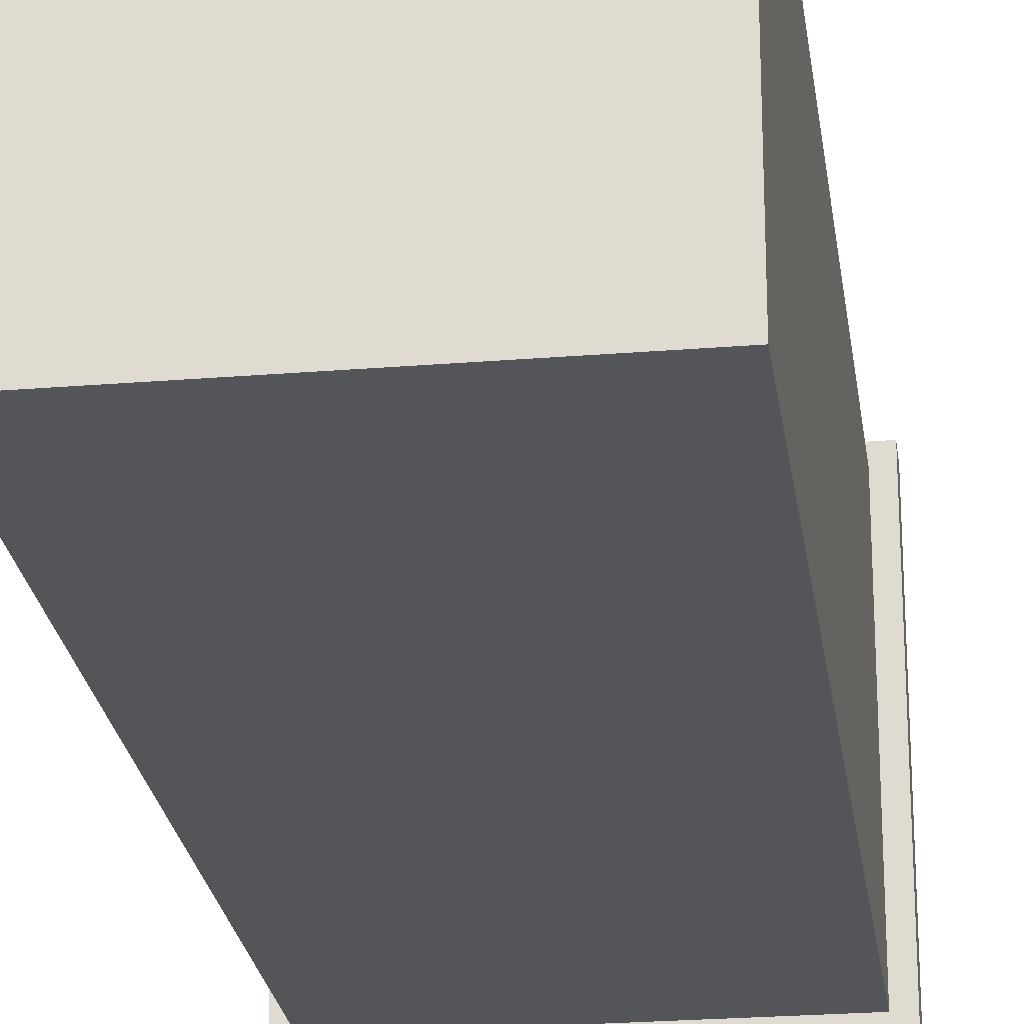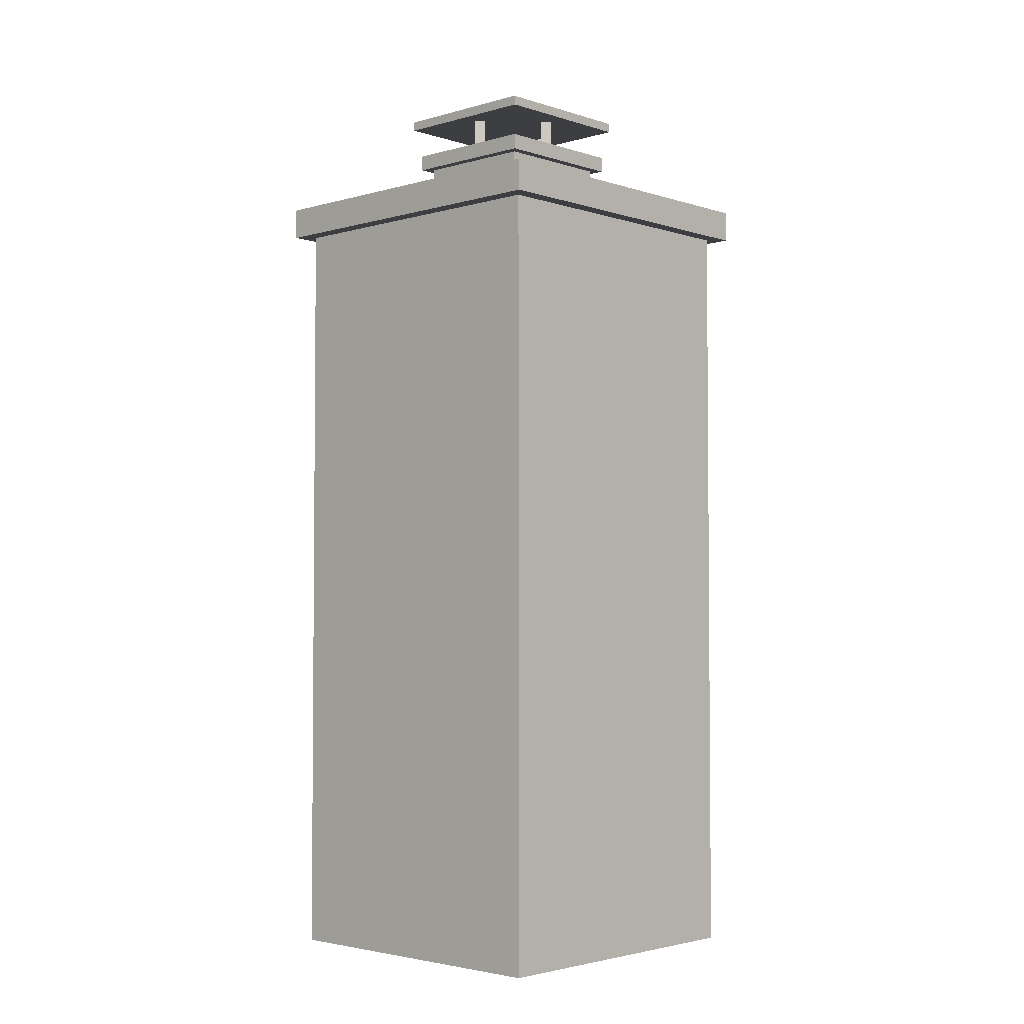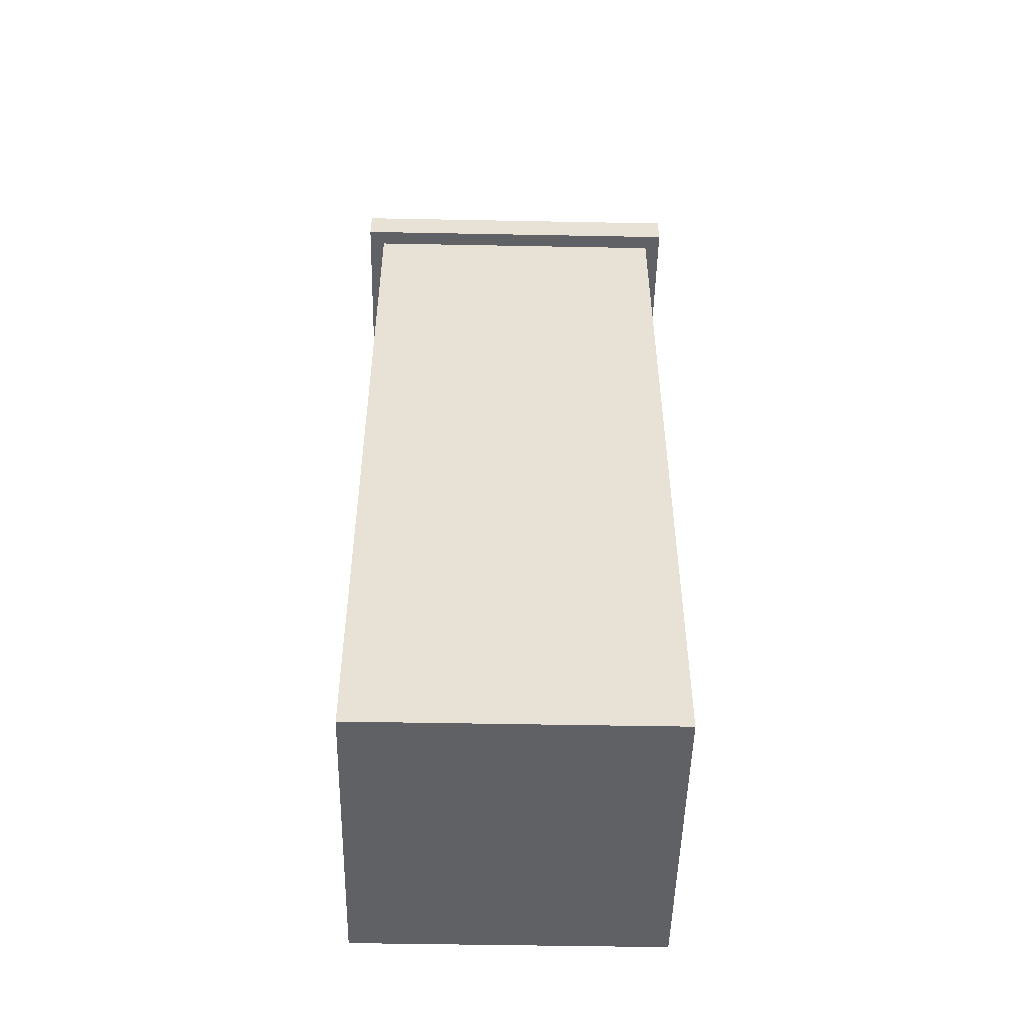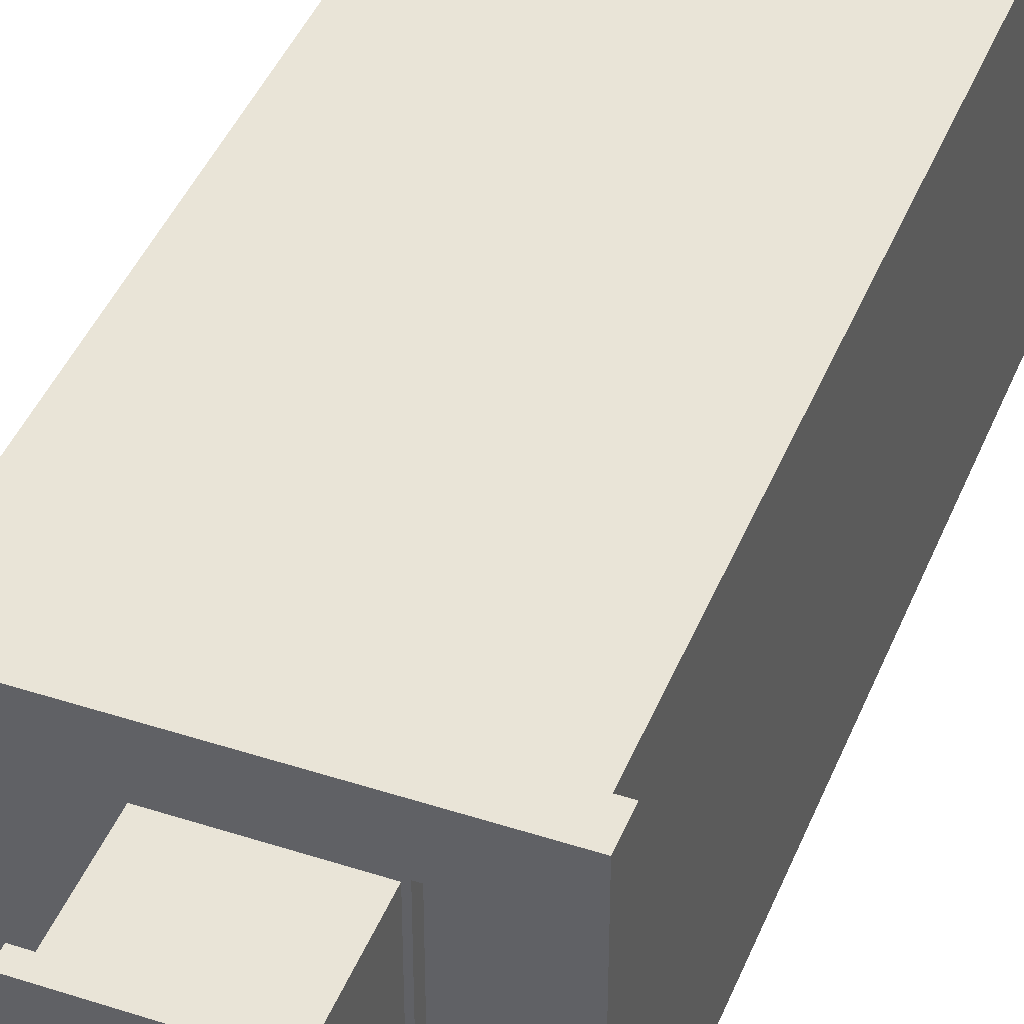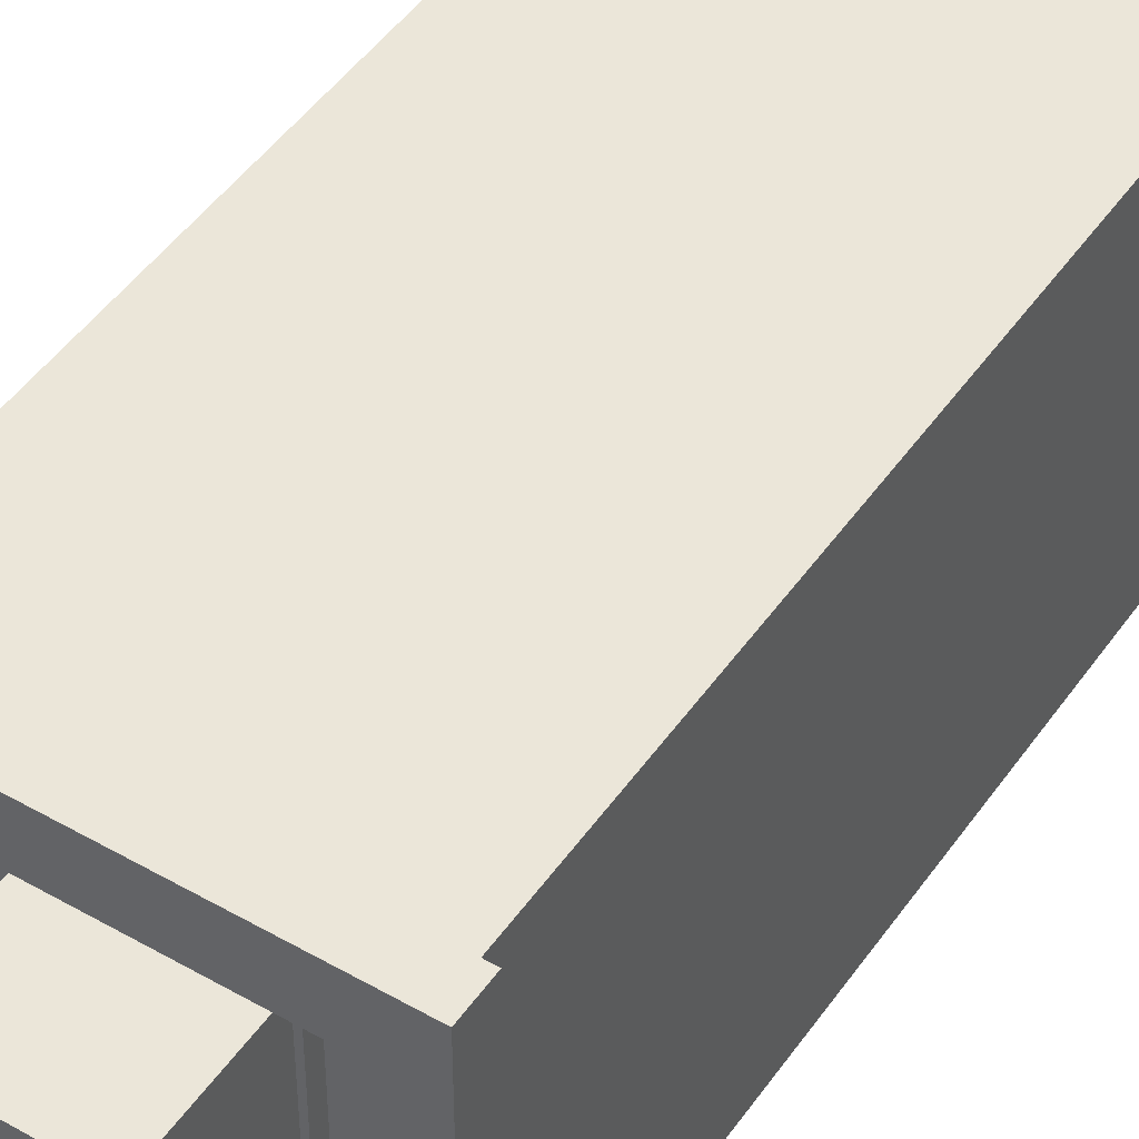
<metadata>
{"format":"obj","ext":"obj","renderer":"f3d","projection":"perspective","resolution":1024,"background":"white","views":[{"elev":-24.4,"azim":-172.3,"up":"+Y"},{"elev":-3.2,"azim":-136.7,"up":"+Z"},{"elev":-50.0,"azim":178.8,"up":"+Z"},{"elev":42.9,"azim":21.1,"up":"+Y"},{"elev":46.9,"azim":33.0,"up":"+Y"}]}
</metadata>
<code>
g Uptown_STR_House_02_Chimney
v 1.3 1.3 -1.7
v 0.3 0.3 -1.7
v 1.3 0.3 -1.7
v 0.3 1.3 -1.7
v 0.3 1.3 0.8
v 1.3 1.3 -1.7
v 1.3 1.3 0.8
v 0.3 1.3 -1.7
v 0.3 1.3 0.8
v 0.3 0.3 -1.7
v 0.3 1.3 -1.7
v 0.3 0.3 0.8
v 1.3 0.3 0.8
v 0.3 0.3 -1.7
v 0.3 0.3 0.8
v 1.3 0.3 -1.7
v 1.3 1.3 -1.7
v 1.3 0.3 0.8
v 1.3 1.3 0.8
v 1.3 0.3 -1.7
v 0.35 0.35 0.85
v 1.25 0.35 0.7
v 1.25 0.35 0.85
v 0.35 0.35 0.7
v 0.35 1.25 0.7
v 0.35 0.35 0.85
v 0.35 1.25 0.85
v 0.35 0.35 0.7
v 1.25 1.25 0.85
v 0.35 1.25 0.7
v 0.35 1.25 0.85
v 1.25 1.25 0.7
v 1.25 1.25 0.85
v 1.25 0.35 0.7
v 1.25 1.25 0.7
v 1.25 0.35 0.85
v 0.6 1 0.7405
v 0.6 0.6 1.05
v 0.6 0.6 0.7405
v 0.6 1 1.05
v 1 1 1.05
v 0.6 1 0.7405
v 1 1 0.7405
v 0.6 1 1.05
v 0.6 0.6 1.05
v 1 0.6 0.7405
v 0.6 0.6 0.7405
v 1 0.6 1.05
v 1 1 1.05
v 1 0.6 0.7405
v 1 0.6 1.05
v 1 1 0.7405
v 1.05 1.05 1.225
v 0.8 0.8 1.325
v 0.55 1.05 1.225
v 0.8 0.8 1.325
v 0.55 0.55 1.225
v 0.55 1.05 1.225
v 1.05 1.05 1.225
v 1.05 0.55 1.225
v 0.8 0.8 1.325
v 1.05 0.55 1.225
v 0.55 0.55 1.225
v 0.8 0.8 1.325
v 0.25 1.35 0.9
v 0.25 0.25 0.8
v 0.25 1.35 0.8
v 0.25 0.25 0.9
v 0.3 0.3 0.8
v 1.35 0.25 0.8
v 1.3 0.3 0.8
v 0.25 0.25 0.8
v 0.25 1.35 0.9
v 1.35 1.35 0.8
v 1.35 1.35 0.9
v 0.25 1.35 0.8
v 1.35 0.25 0.9
v 0.25 0.25 0.8
v 0.25 0.25 0.9
v 1.35 0.25 0.8
v 1.35 1.3 0.8
v 1.3 0.3 0.8
v 1.35 0.25 0.8
v 1.3 1.3 0.8
v 1.35 1.3 0.8
v 1.35 1.35 0.9
v 1.35 1.35 0.8
v 1.35 0.25 0.9
v 1.35 0.25 0.8
v 0.4 1.2 0.9
v 1.35 1.35 0.9
v 1.2 1.2 0.9
v 0.25 1.35 0.9
v 1.2 1.2 0.9
v 1.2 0.4 0.85
v 1.2 1.2 0.85
v 1.2 0.4 0.9
v 0.4 1.2 0.85
v 0.35 0.35 0.85
v 0.4 0.4 0.85
v 0.35 1.25 0.85
v 0.4 0.4 0.9
v 1.2 0.4 0.85
v 1.2 0.4 0.9
v 0.4 0.4 0.85
v 1.2 1.2 0.9
v 0.4 1.2 0.85
v 0.4 1.2 0.9
v 1.2 1.2 0.85
v 0.4 1.2 0.85
v 0.4 0.4 0.9
v 0.4 1.2 0.9
v 0.4 0.4 0.85
v 0.4 0.4 0.9
v 0.25 1.35 0.9
v 0.4 1.2 0.9
v 0.25 0.25 0.9
v 1.35 0.25 0.9
v 0.4 0.4 0.9
v 1.2 0.4 0.9
v 0.25 0.25 0.9
v 1.35 0.25 0.9
v 1.2 1.2 0.9
v 1.35 1.35 0.9
v 1.2 0.4 0.9
v 0.3 1.3 0.8
v 0.25 0.25 0.8
v 0.3 0.3 0.8
v 0.25 1.35 0.8
v 1.35 1.35 0.8
v 1.3 1.3 0.8
v 1.35 1.3 0.8
v 0.3 1.3 0.8
v 0.25 1.35 0.8
v 1.25 1.25 0.85
v 0.4 1.2 0.85
v 1.2 1.2 0.85
v 0.35 1.25 0.85
v 1.25 1.25 0.85
v 1.2 0.4 0.85
v 1.25 0.35 0.85
v 1.2 1.2 0.85
v 0.4 0.4 0.85
v 1.25 0.35 0.85
v 1.2 0.4 0.85
v 0.35 0.35 0.85
v 1.05 1.05 1.195
v 1.05 0.55 1.225
v 1.05 1.05 1.225
v 1.05 0.55 1.195
v 1.05 0.55 1.225
v 0.55 0.55 1.195
v 0.55 0.55 1.225
v 1.05 0.55 1.195
v 0.55 1.05 1.225
v 1.05 1.05 1.195
v 1.05 1.05 1.225
v 0.55 1.05 1.195
v 0.55 1.05 1.225
v 0.55 0.55 1.195
v 0.55 1.05 1.195
v 0.55 0.55 1.225
v 1.05 1.05 1.195
v 0.55 0.55 1.195
v 1.05 0.55 1.195
v 0.55 1.05 1.195
v 0.93 0.67 1
v 0.67 0.93 1
v 0.93 0.93 1
v 0.67 0.67 1
v 1.015 1.015 0.7405
v 1.015 0.5853 0.7
v 1.015 0.5853 0.7405
v 1.015 1.015 0.7
v 0.5853 1.015 0.7
v 0.5853 0.5853 0.7405
v 0.5853 0.5853 0.7
v 0.5853 1.015 0.7405
v 1.015 1.015 0.7
v 0.5853 1.015 0.7405
v 0.5853 1.015 0.7
v 1.015 1.015 0.7405
v 0.5853 0.5853 0.7
v 1.015 0.5853 0.7405
v 1.015 0.5853 0.7
v 0.5853 0.5853 0.7405
v 1 1 0.7405
v 1.015 0.5853 0.7405
v 1 0.6 0.7405
v 1.015 1.015 0.7405
v 1 0.6 0.7405
v 0.5853 0.5853 0.7405
v 0.6 0.6 0.7405
v 1.015 0.5853 0.7405
v 0.6 0.6 0.7405
v 0.5853 1.015 0.7405
v 0.6 1 0.7405
v 0.5853 0.5853 0.7405
v 0.6 1 0.7405
v 1.015 1.015 0.7405
v 1 1 0.7405
v 0.5853 1.015 0.7405
v 1.25 0.35 0.7
v 0.35 1.25 0.7
v 1.25 1.25 0.7
v 0.35 0.35 0.7
v 0.9 0.9 1.1
v 0.7 0.9 1.05
v 0.7 0.9 1.1
v 0.9 0.9 1.05
v 0.7 0.9 1.1
v 1.03 1.03 1.1
v 0.9 0.9 1.1
v 0.57 1.03 1.1
v 1.03 0.57 1.1
v 0.9 0.9 1.1
v 1.03 1.03 1.1
v 0.9 0.7 1.1
v 0.7 0.9 1.05
v 0.67 0.67 1.05
v 0.7 0.7 1.05
v 0.67 0.93 1.05
v 0.7 0.9 1.05
v 0.7 0.7 1.1
v 0.7 0.9 1.1
v 0.7 0.7 1.05
v 1.03 1.03 1.05
v 1 0.6 1.05
v 1.03 0.57 1.05
v 1 1 1.05
v 0.6 0.6 1.05
v 1.03 0.57 1.05
v 1 0.6 1.05
v 0.57 0.57 1.05
v 1.03 1.03 1.05
v 0.6 1 1.05
v 1 1 1.05
v 0.57 1.03 1.05
v 0.9 0.9 1.1
v 0.9 0.7 1.05
v 0.9 0.9 1.05
v 0.9 0.7 1.1
v 0.57 0.57 1.1
v 0.9 0.7 1.1
v 1.03 0.57 1.1
v 0.7 0.7 1.1
v 0.6 1 1.05
v 0.57 0.57 1.05
v 0.6 0.6 1.05
v 0.57 1.03 1.05
v 0.7 0.7 1.1
v 0.9 0.7 1.05
v 0.9 0.7 1.1
v 0.7 0.7 1.05
v 0.7 0.7 1.05
v 0.93 0.67 1.05
v 0.9 0.7 1.05
v 0.67 0.67 1.05
v 0.8 0.61 1.2
v 0.8 0.66 1.2
v 0.825 0.635 1.2
v 0.775 0.635 1.2
v 1 1 0.7
v 0.6 0.6 0.7
v 1 0.6 0.7
v 0.6 1 0.7
v 0.5853 0.5853 0.7
v 0.5853 1.015 0.7
v 0.8 0.94 1.2
v 0.8 0.99 1.2
v 0.825 0.965 1.2
v 0.775 0.965 1.2
v 0.57 1.03 1.05
v 1.03 1.03 1.1
v 0.57 1.03 1.1
v 1.03 1.03 1.05
v 0.57 0.57 1.1
v 0.7 0.9 1.1
v 0.7 0.7 1.1
v 0.57 1.03 1.1
v 0.57 1.03 1.1
v 0.57 0.57 1.05
v 0.57 1.03 1.05
v 0.57 0.57 1.1
v 0.635 0.775 1.2
v 0.635 0.825 1.2
v 0.66 0.8 1.2
v 0.61 0.8 1.2
v 1.03 0.57 1.1
v 0.57 0.57 1.05
v 0.57 0.57 1.1
v 1.03 0.57 1.05
v 1.03 1.03 1.05
v 1.03 0.57 1.1
v 1.03 1.03 1.1
v 1.03 0.57 1.05
v 0.965 0.775 1.2
v 0.965 0.825 1.2
v 0.99 0.8 1.2
v 0.94 0.8 1.2
v 0.93 0.93 1.05
v 0.9 0.7 1.05
v 0.93 0.67 1.05
v 0.9 0.9 1.05
v 0.93 0.93 1.05
v 0.7 0.9 1.05
v 0.9 0.9 1.05
v 0.67 0.93 1.05
v 0.67 0.67 1.05
v 0.93 0.67 1
v 0.93 0.67 1.05
v 0.67 0.67 1
v 0.67 0.93 1
v 0.67 0.67 1.05
v 0.67 0.93 1.05
v 0.67 0.67 1
v 0.93 0.93 1.05
v 0.67 0.93 1
v 0.67 0.93 1.05
v 0.93 0.93 1
v 0.93 0.93 1.05
v 0.93 0.67 1
v 0.93 0.93 1
v 0.93 0.67 1.05
v 0.8 0.66 1.2
v 0.775 0.635 1.1
v 0.8 0.66 1.1
v 0.775 0.635 1.2
v 0.8 0.66 1.1
v 0.825 0.635 1.2
v 0.8 0.66 1.2
v 0.825 0.635 1.1
v 0.825 0.635 1.1
v 0.8 0.61 1.2
v 0.825 0.635 1.2
v 0.8 0.61 1.1
v 0.775 0.635 1.2
v 0.8 0.61 1.1
v 0.775 0.635 1.1
v 0.8 0.61 1.2
v 0.8 0.99 1.2
v 0.775 0.965 1.1
v 0.8 0.99 1.1
v 0.775 0.965 1.2
v 0.775 0.965 1.2
v 0.8 0.94 1.1
v 0.775 0.965 1.1
v 0.8 0.94 1.2
v 0.8 0.99 1.1
v 0.825 0.965 1.2
v 0.8 0.99 1.2
v 0.825 0.965 1.1
v 0.825 0.965 1.1
v 0.8 0.94 1.2
v 0.825 0.965 1.2
v 0.8 0.94 1.1
v 0.635 0.825 1.2
v 0.61 0.8 1.1
v 0.635 0.825 1.1
v 0.61 0.8 1.2
v 0.635 0.825 1.1
v 0.66 0.8 1.2
v 0.635 0.825 1.2
v 0.66 0.8 1.1
v 0.66 0.8 1.1
v 0.635 0.775 1.2
v 0.66 0.8 1.2
v 0.635 0.775 1.1
v 0.61 0.8 1.2
v 0.635 0.775 1.1
v 0.61 0.8 1.1
v 0.635 0.775 1.2
v 0.99 0.8 1.1
v 0.965 0.775 1.2
v 0.99 0.8 1.2
v 0.965 0.775 1.1
v 0.965 0.825 1.2
v 0.94 0.8 1.1
v 0.965 0.825 1.1
v 0.94 0.8 1.2
v 0.965 0.825 1.1
v 0.99 0.8 1.2
v 0.965 0.825 1.2
v 0.99 0.8 1.1
v 0.94 0.8 1.2
v 0.965 0.775 1.1
v 0.94 0.8 1.1
v 0.965 0.775 1.2
v 0.6 0.6 0.7
v 1.015 0.5853 0.7
v 1 0.6 0.7
v 0.5853 0.5853 0.7
v 1 0.6 0.7
v 1.015 1.015 0.7
v 1 1 0.7
v 1.015 0.5853 0.7
v 1 1 0.7
v 0.5853 1.015 0.7
v 0.6 1 0.7
v 1.015 1.015 0.7
g Uptown_STR_House_02_Chimney_0
f 3 2 1
f 4 1 2
f 7 6 5
f 8 5 6
f 11 10 9
f 12 9 10
f 15 14 13
f 16 13 14
f 19 18 17
f 20 17 18
f 23 22 21
f 24 21 22
f 27 26 25
f 28 25 26
f 31 30 29
f 32 29 30
f 35 34 33
f 36 33 34
f 39 38 37
f 40 37 38
f 43 42 41
f 44 41 42
f 47 46 45
f 48 45 46
f 51 50 49
f 52 49 50
g Uptown_STR_House_02_Chimney_1
f 55 54 53
f 58 57 56
f 61 60 59
f 64 63 62
f 67 66 65
f 68 65 66
f 71 70 69
f 72 69 70
f 75 74 73
f 76 73 74
f 79 78 77
f 80 77 78
f 83 82 81
f 84 81 82
f 87 86 85
f 86 88 85
f 88 89 85
f 92 91 90
f 93 90 91
f 96 95 94
f 97 94 95
f 100 99 98
f 101 98 99
f 104 103 102
f 105 102 103
f 108 107 106
f 109 106 107
f 112 111 110
f 113 110 111
f 116 115 114
f 117 114 115
f 120 119 118
f 121 118 119
f 124 123 122
f 125 122 123
f 128 127 126
f 129 126 127
f 132 131 130
f 131 133 130
f 133 134 130
f 137 136 135
f 138 135 136
f 141 140 139
f 142 139 140
f 145 144 143
f 146 143 144
f 149 148 147
f 150 147 148
f 153 152 151
f 154 151 152
f 157 156 155
f 158 155 156
f 161 160 159
f 162 159 160
f 165 164 163
f 166 163 164
f 169 168 167
f 170 167 168
f 173 172 171
f 174 171 172
f 177 176 175
f 178 175 176
f 181 180 179
f 182 179 180
f 185 184 183
f 186 183 184
f 189 188 187
f 190 187 188
f 193 192 191
f 194 191 192
f 197 196 195
f 198 195 196
f 201 200 199
f 202 199 200
g Uptown_STR_House_02_Chimney_2
f 205 204 203
f 206 203 204
g Uptown_STR_House_02_Chimney_3
f 209 208 207
f 210 207 208
f 213 212 211
f 214 211 212
f 217 216 215
f 218 215 216
f 221 220 219
f 222 219 220
f 225 224 223
f 226 223 224
f 229 228 227
f 230 227 228
f 233 232 231
f 234 231 232
f 237 236 235
f 238 235 236
f 241 240 239
f 242 239 240
f 245 244 243
f 246 243 244
f 249 248 247
f 250 247 248
f 253 252 251
f 254 251 252
f 257 256 255
f 258 255 256
f 261 260 259
f 262 259 260
f 265 264 263
f 266 263 264
f 264 267 266
f 268 266 267
f 271 270 269
f 272 269 270
f 275 274 273
f 276 273 274
f 279 278 277
f 280 277 278
f 283 282 281
f 284 281 282
f 287 286 285
f 288 285 286
f 291 290 289
f 292 289 290
f 295 294 293
f 296 293 294
f 299 298 297
f 300 297 298
f 303 302 301
f 304 301 302
f 307 306 305
f 308 305 306
f 311 310 309
f 312 309 310
f 315 314 313
f 316 313 314
f 319 318 317
f 320 317 318
f 323 322 321
f 324 321 322
f 327 326 325
f 328 325 326
f 331 330 329
f 332 329 330
f 335 334 333
f 336 333 334
f 339 338 337
f 340 337 338
f 343 342 341
f 344 341 342
f 347 346 345
f 348 345 346
f 351 350 349
f 352 349 350
f 355 354 353
f 356 353 354
f 359 358 357
f 360 357 358
f 363 362 361
f 364 361 362
f 367 366 365
f 368 365 366
f 371 370 369
f 372 369 370
f 375 374 373
f 376 373 374
f 379 378 377
f 380 377 378
f 383 382 381
f 384 381 382
f 387 386 385
f 388 385 386
f 391 390 389
f 392 389 390
f 395 394 393
f 396 393 394
f 399 398 397
f 400 397 398

</code>
